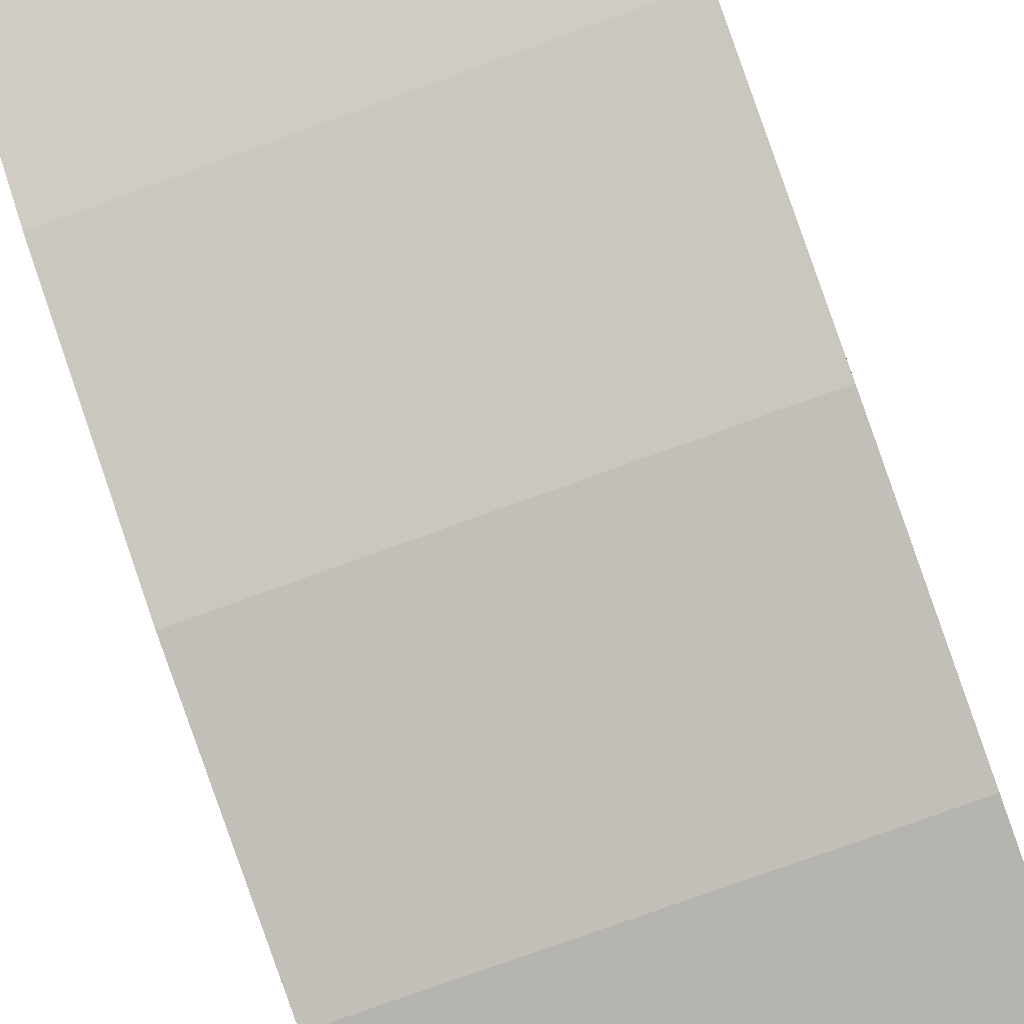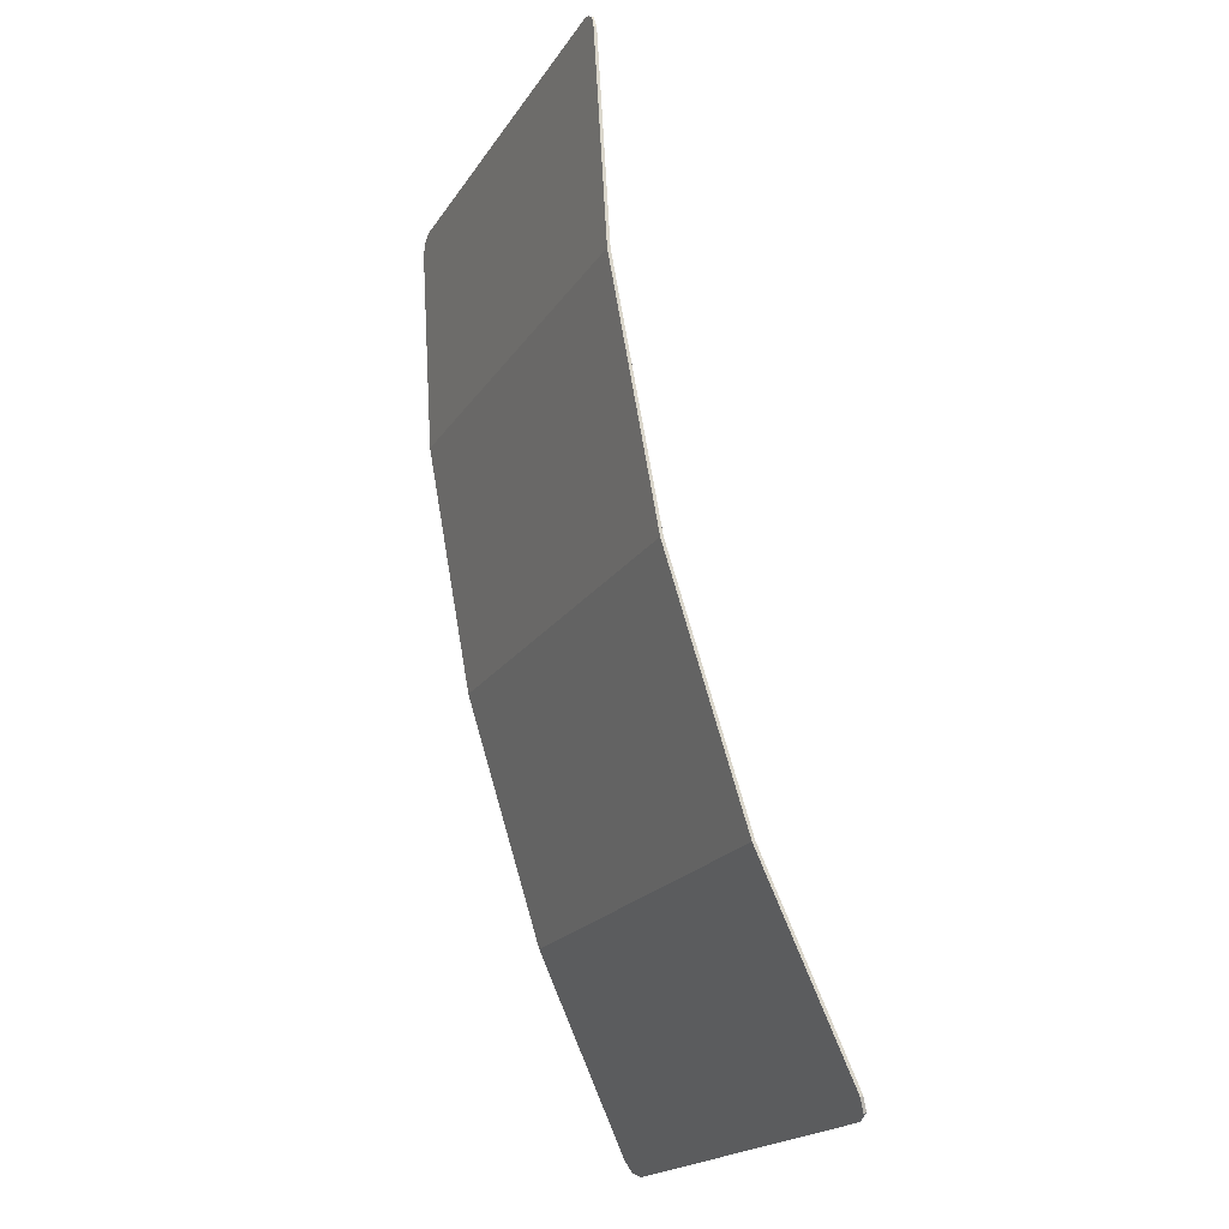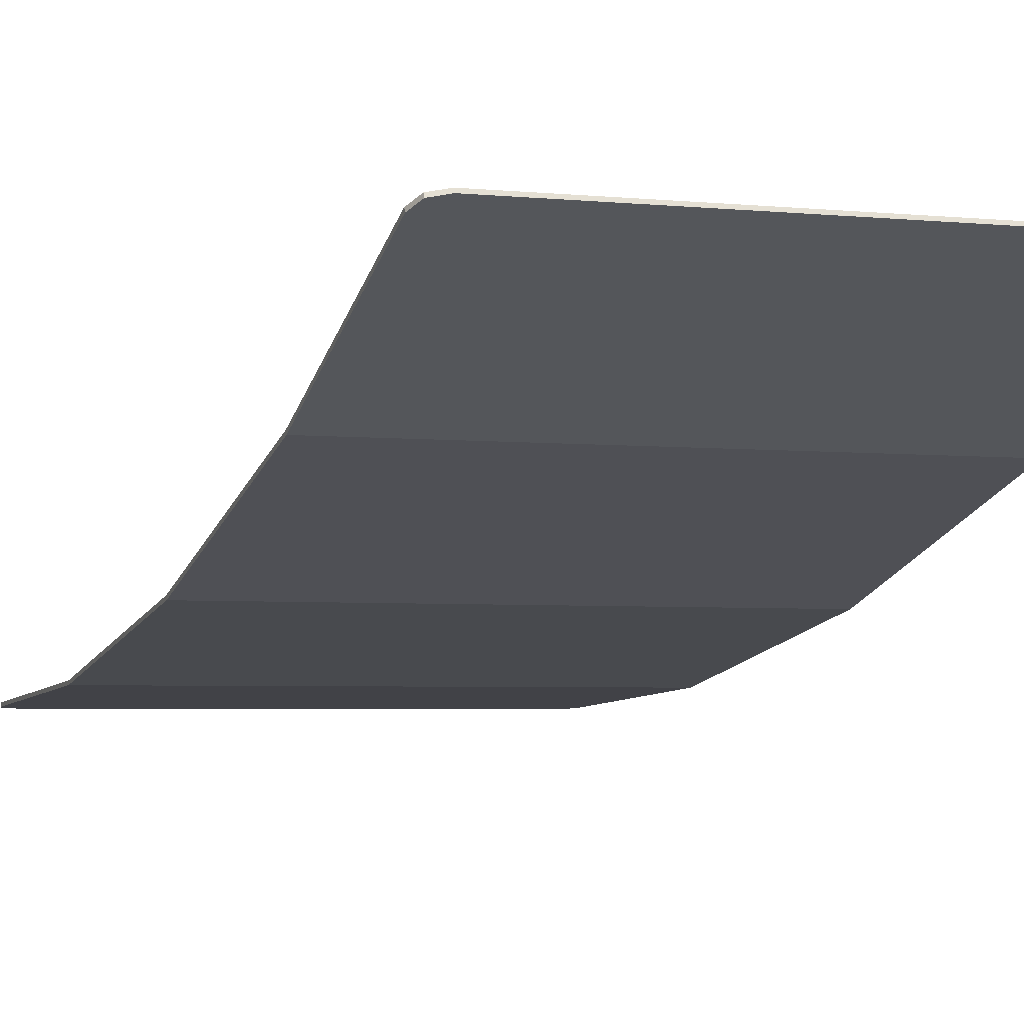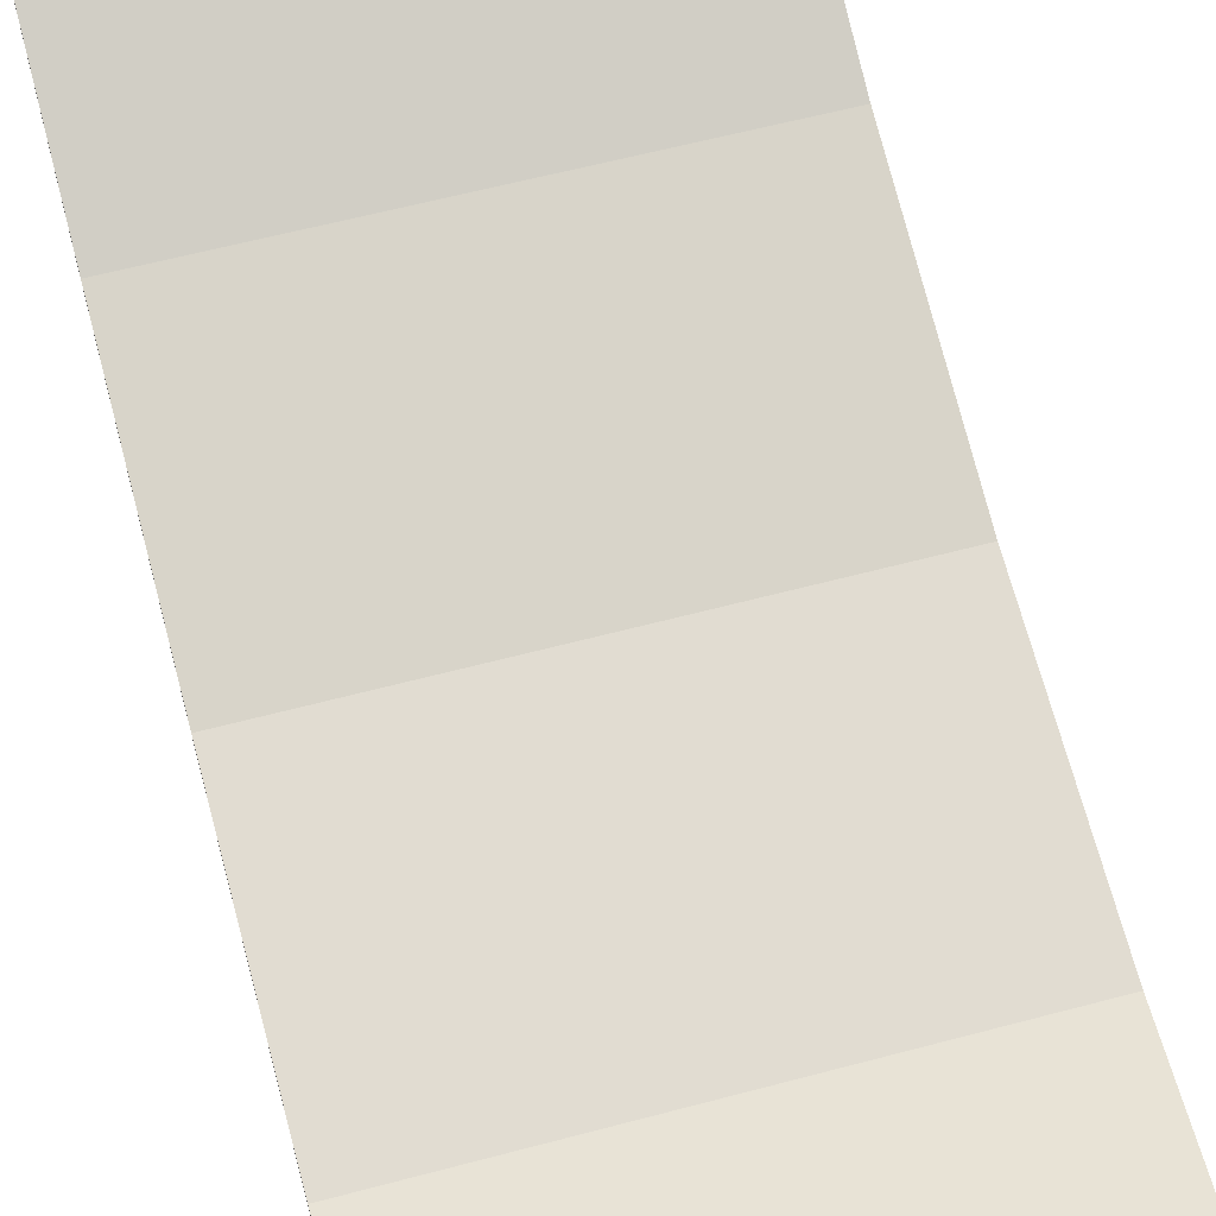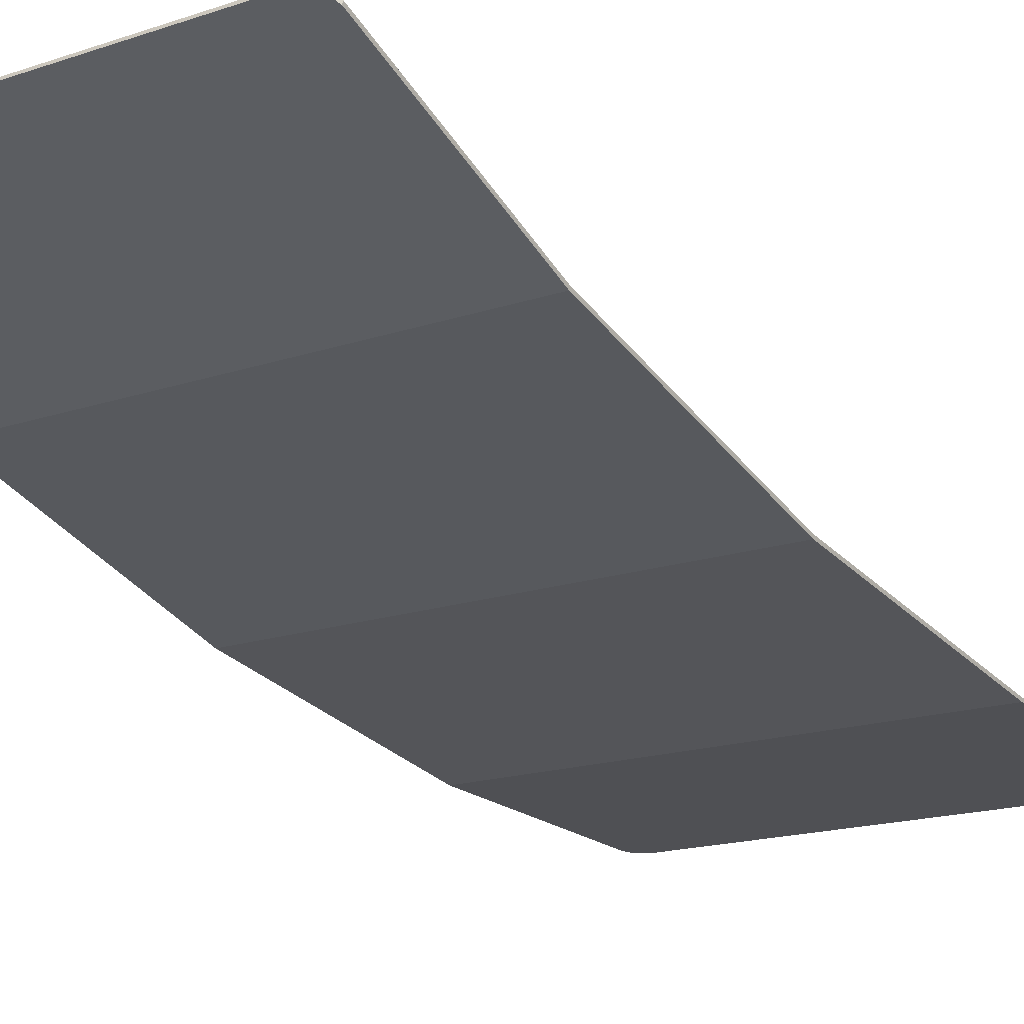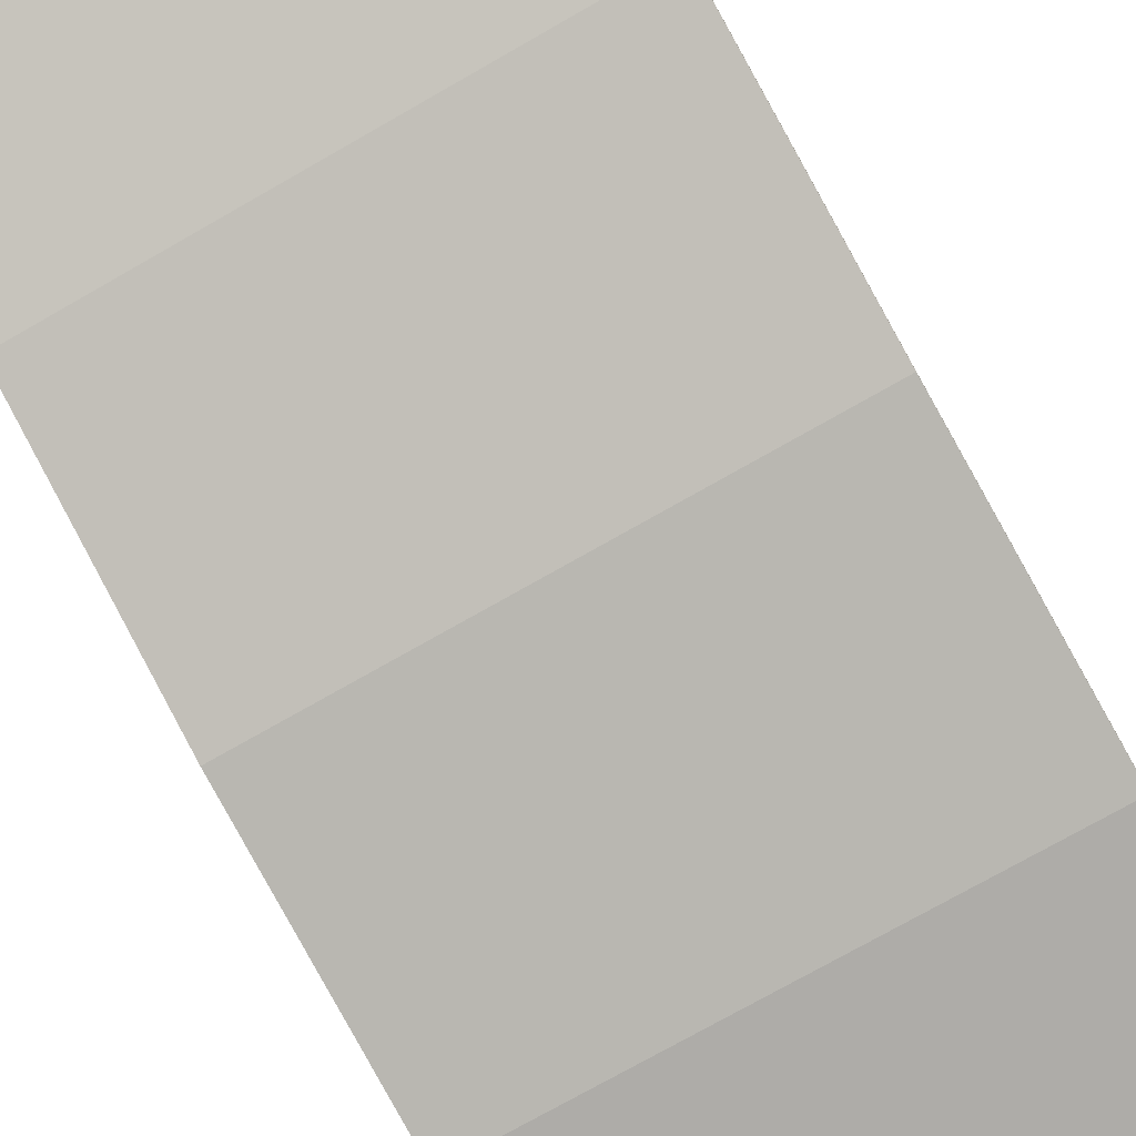
<metadata>
{"format":"obj","ext":"obj","renderer":"f3d","projection":"perspective","resolution":1024,"background":"white","views":[{"elev":-77.4,"azim":-160.1,"up":"+Y"},{"elev":-20.2,"azim":66.2,"up":"+Z"},{"elev":-3.6,"azim":159.6,"up":"+Y"},{"elev":59.5,"azim":-15.4,"up":"+Y"},{"elev":-16.3,"azim":-144.6,"up":"+Y"},{"elev":-74.1,"azim":-150.2,"up":"+Y"}]}
</metadata>
<code>
v -0.9 -0.001738 1.825
v -0.878 -0.004992 1.877
v -0.825 -0.00634 1.899
v 0.878 -0.004992 1.877
v 0.825 -0.00634 1.899
v 0.8348 -0.006301 1.899
v 0.8707 -0.005389 1.884
v 0.8707 -0.005389 1.884
v 0.8348 -0.006301 1.899
v 0.8444 -0.006183 1.897
v 0.8625 -0.005724 1.889
v 0.8625 -0.005724 1.889
v 0.8444 -0.006183 1.897
v 0.8537 -0.00599 1.894
v 0.878 -0.004992 1.877
v 0.9 -0.001738 1.825
v 0.8994 -0.002339 1.834
v 0.8845 -0.00454 1.87
v 0.8845 -0.00454 1.87
v 0.8994 -0.002339 1.834
v 0.8974 -0.002929 1.844
v 0.89 -0.004039 1.862
v 0.89 -0.004039 1.862
v 0.8974 -0.002929 1.844
v 0.8943 -0.003499 1.853
v 0.878 -0.004992 1.877
v 0.7516 0.05175 0.9545
v 0.9 0.05175 0.9545
v 0.9 -0.001738 1.825
v 0.878 -0.004992 1.877
v 0.825 -0.00634 1.899
v -0.825 -0.00634 1.899
v -0.9 -0.001738 1.825
v 0.878 -0.004992 1.877
v -0.9 -0.001738 1.825
v -0.9 0.05175 0.9545
v 0.7516 0.05175 0.9545
v 0.7516 0.05175 0.9545
v -0.9 0.05175 0.9545
v -0.9 0.2423 -0.07343
v 0.6086 0.2423 -0.07343
v 0.7516 0.05175 0.9545
v 0.6086 0.2423 -0.07343
v 0.9 0.2423 -0.07343
v 0.9 0.05175 0.9545
v 0.5687 0.3302 -0.3513
v 0.6086 0.2423 -0.07344
v -0.9 0.2423 -0.07344
v -0.9 0.5562 -1.066
v 0.5687 0.3302 -0.3513
v 0.9 0.5562 -1.066
v 0.9 0.2423 -0.07344
v 0.6086 0.2423 -0.07344
v 0.5687 0.3302 -0.3513
v -0.9 0.5562 -1.066
v 0.4426 0.5562 -1.066
v 0.5687 0.3302 -0.3513
v 0.4426 0.5562 -1.066
v 0.9 0.5562 -1.066
v -0.9 0.9155 -1.846
v -0.878 0.9376 -1.894
v -0.825 0.9468 -1.914
v 0.9 0.9155 -1.846
v 0.878 0.9376 -1.894
v 0.825 0.9468 -1.914
v 0.825 0.9468 -1.914
v 0.9 0.9155 -1.846
v 0.9 0.5562 -1.066
v 0.4426 0.5562 -1.066
v 0.825 0.9468 -1.914
v 0.4426 0.5562 -1.066
v 0.2358 0.909 -1.832
v 0.825 0.9468 -1.914
v 0.2358 0.909 -1.832
v 0.2127 0.9286 -1.875
v 0.825 0.9468 -1.914
v 0.2127 0.9286 -1.875
v 0.1836 0.9468 -1.914
v -0.825 0.9468 -1.914
v 0.4426 0.5562 -1.066
v -0.9 0.5562 -1.066
v -0.9 0.9155 -1.846
v -0.825 0.9468 -1.914
v 0.2358 0.909 -1.832
v 0.4426 0.5562 -1.066
v -0.825 0.9468 -1.914
v 0.1836 0.9468 -1.914
v 0.2127 0.9286 -1.875
v 0.2358 0.909 -1.832
v -0.9 0.01074 1.825
v -0.878 0.007486 1.878
v -0.825 0.006138 1.9
v 0.9 0.01074 1.825
v 0.878 0.007486 1.878
v 0.825 0.006138 1.9
v -0.878 0.007486 1.878
v -0.9 0.01074 1.825
v -0.9 -0.001736 1.825
v -0.878 -0.00499 1.877
v -0.825 0.006138 1.9
v -0.878 0.007486 1.878
v -0.878 -0.00499 1.877
v -0.825 -0.006338 1.899
v 0.878 0.007486 1.878
v 0.9 0.01074 1.825
v 0.9 -0.001736 1.825
v 0.878 -0.00499 1.877
v 0.825 0.006138 1.9
v 0.878 0.007486 1.878
v 0.878 -0.00499 1.877
v 0.825 -0.006338 1.899
v -0.9 0.9268 -1.841
v -0.878 0.949 -1.889
v -0.825 0.9582 -1.909
v 0.9 0.9268 -1.841
v 0.878 0.949 -1.889
v 0.825 0.9582 -1.909
v -0.878 0.949 -1.889
v -0.9 0.9268 -1.841
v -0.9 0.9155 -1.846
v -0.878 0.9376 -1.894
v -0.825 0.9582 -1.909
v -0.878 0.949 -1.889
v -0.878 0.9376 -1.894
v -0.825 0.9468 -1.914
v 0.878 0.949 -1.889
v 0.9 0.9268 -1.841
v 0.9 0.9155 -1.846
v 0.878 0.9376 -1.894
v 0.825 0.9582 -1.909
v 0.878 0.949 -1.889
v 0.878 0.9376 -1.894
v 0.825 0.9468 -1.914
v -0.825 0.006135 1.9
v 0.825 0.006135 1.9
v 0.9 0.01074 1.825
v -0.9 0.01074 1.825
v -0.9 0.01074 1.825
v 0.9 0.01074 1.825
v 0.9 0.06418 0.956
v -0.9 0.06418 0.956
v -0.9 0.06418 0.956
v 0.9 0.06418 0.956
v 0.9 0.2545 -0.0704
v -0.9 0.2545 -0.0704
v -0.9 0.2545 -0.0704
v 0.9 0.2545 -0.0704
v 0.9 0.5679 -1.062
v -0.9 0.5679 -1.062
v -0.9 0.5679 -1.062
v 0.9 0.5679 -1.062
v 0.9 0.9268 -1.841
v -0.9 0.9268 -1.841
v -0.9 0.9268 -1.841
v 0.9 0.9268 -1.841
v 0.825 0.9582 -1.909
v -0.825 0.9582 -1.909
v -0.825 0.006135 1.9
v -0.825 -0.00634 1.899
v 0.825 -0.00634 1.899
v 0.825 0.006135 1.9
v -0.9 0.01074 1.825
v -0.9 0.06418 0.956
v -0.9 0.05175 0.9545
v -0.9 -0.00174 1.825
v 0.9 0.01074 1.825
v 0.9 -0.00174 1.825
v 0.9 0.05175 0.9545
v 0.9 0.06418 0.956
v -0.9 0.06418 0.956
v -0.9 0.2545 -0.0704
v -0.9 0.2423 -0.07344
v -0.9 0.05175 0.9545
v 0.9 0.06418 0.956
v 0.9 0.05175 0.9545
v 0.9 0.2423 -0.07344
v 0.9 0.2545 -0.0704
v -0.9 0.2545 -0.0704
v -0.9 0.5679 -1.062
v -0.9 0.5562 -1.066
v -0.9 0.2423 -0.07344
v 0.9 0.2545 -0.0704
v 0.9 0.2423 -0.07344
v 0.9 0.5562 -1.066
v 0.9 0.5679 -1.062
v -0.9 0.5679 -1.062
v -0.9 0.9268 -1.841
v -0.9 0.9155 -1.846
v -0.9 0.5562 -1.066
v 0.9 0.5679 -1.062
v 0.9 0.5562 -1.066
v 0.9 0.9155 -1.846
v 0.9 0.9268 -1.841
v -0.825 0.9582 -1.909
v 0.825 0.9582 -1.909
v 0.825 0.9468 -1.914
v -0.825 0.9468 -1.914
g mesh4667061
f 1 3 2
g mesh4667063
f 4 6 5
f 6 4 7
f 8 10 9
f 10 8 11
f 12 14 13
g mesh4667065
f 15 16 17
f 17 18 15
f 19 20 21
f 21 22 19
f 23 24 25
f 26 27 28
f 28 29 26
f 30 31 32
f 32 33 30
f 34 35 36
f 36 37 34
g mesh4667068
f 38 39 40
f 40 41 38
f 42 43 44
f 44 45 42
g mesh4667070
f 46 47 48
f 48 49 46
f 50 51 52
f 52 53 50
f 54 55 56
f 57 58 59
g mesh4667073
f 60 61 62
g mesh4667075
f 63 65 64
f 66 67 68
f 68 69 66
f 70 71 72
f 73 74 75
f 76 77 78
f 79 80 81
f 81 82 79
f 83 84 85
f 86 87 88
f 88 89 86
g mesh4667079
f 90 91 92
g mesh4667081
f 93 95 94
g mesh4667083
f 96 97 98
f 98 99 96
f 100 101 102
f 102 103 100
g mesh4667085
f 104 106 105
f 106 104 107
f 108 110 109
f 110 108 111
g mesh4667087
f 112 114 113
g mesh4667089
f 115 116 117
g mesh4667091
f 118 120 119
f 120 118 121
f 122 124 123
f 124 122 125
g mesh4667093
f 126 127 128
f 128 129 126
f 130 131 132
f 132 133 130
f 134 135 136
f 136 137 134
f 138 139 140
f 140 141 138
f 142 143 144
f 144 145 142
f 146 147 148
f 148 149 146
f 150 151 152
f 152 153 150
f 154 155 156
f 156 157 154
f 158 159 160
f 160 161 158
f 162 163 164
f 164 165 162
f 166 167 168
f 168 169 166
f 170 171 172
f 172 173 170
f 174 175 176
f 176 177 174
f 178 179 180
f 180 181 178
f 182 183 184
f 184 185 182
f 186 187 188
f 188 189 186
f 190 191 192
f 192 193 190
f 194 195 196
f 196 197 194

</code>
